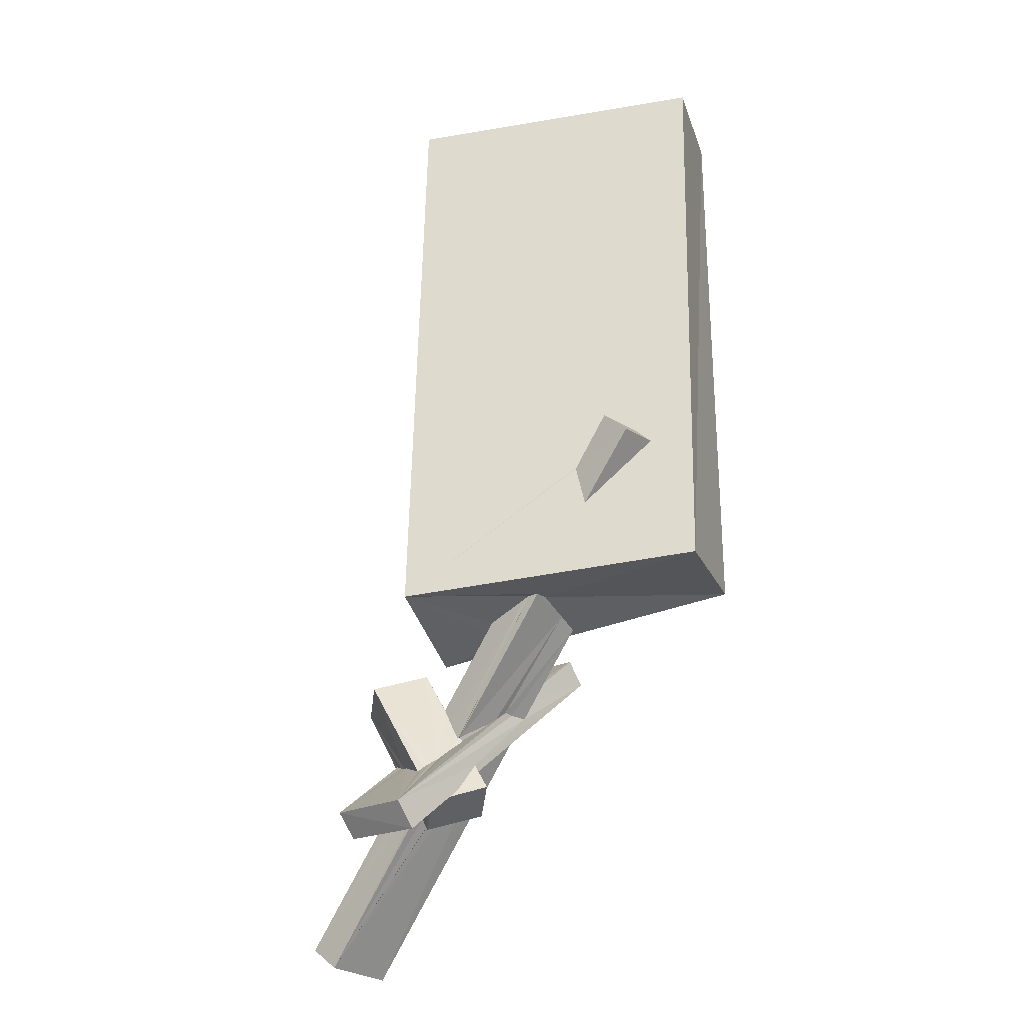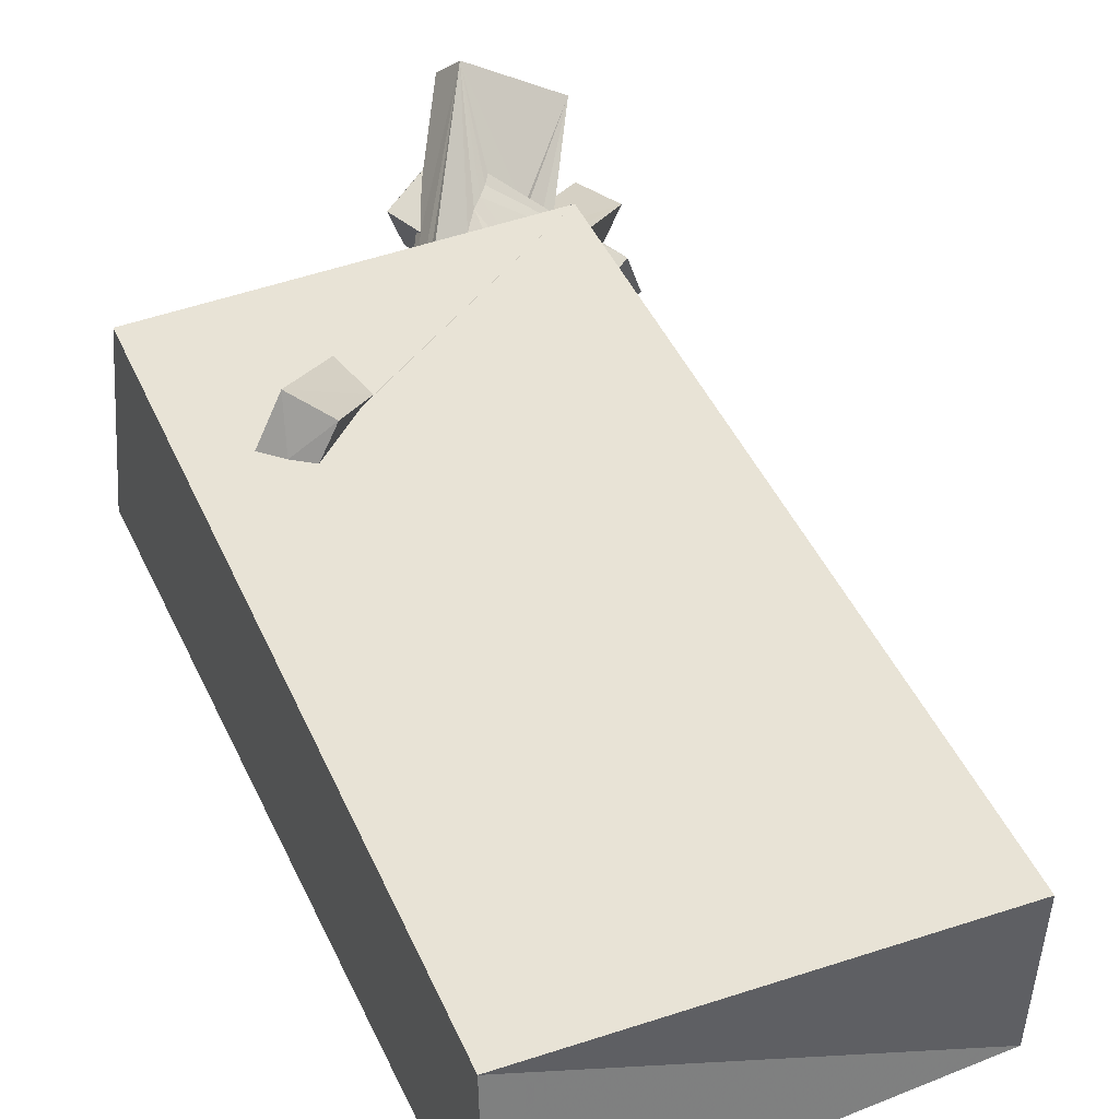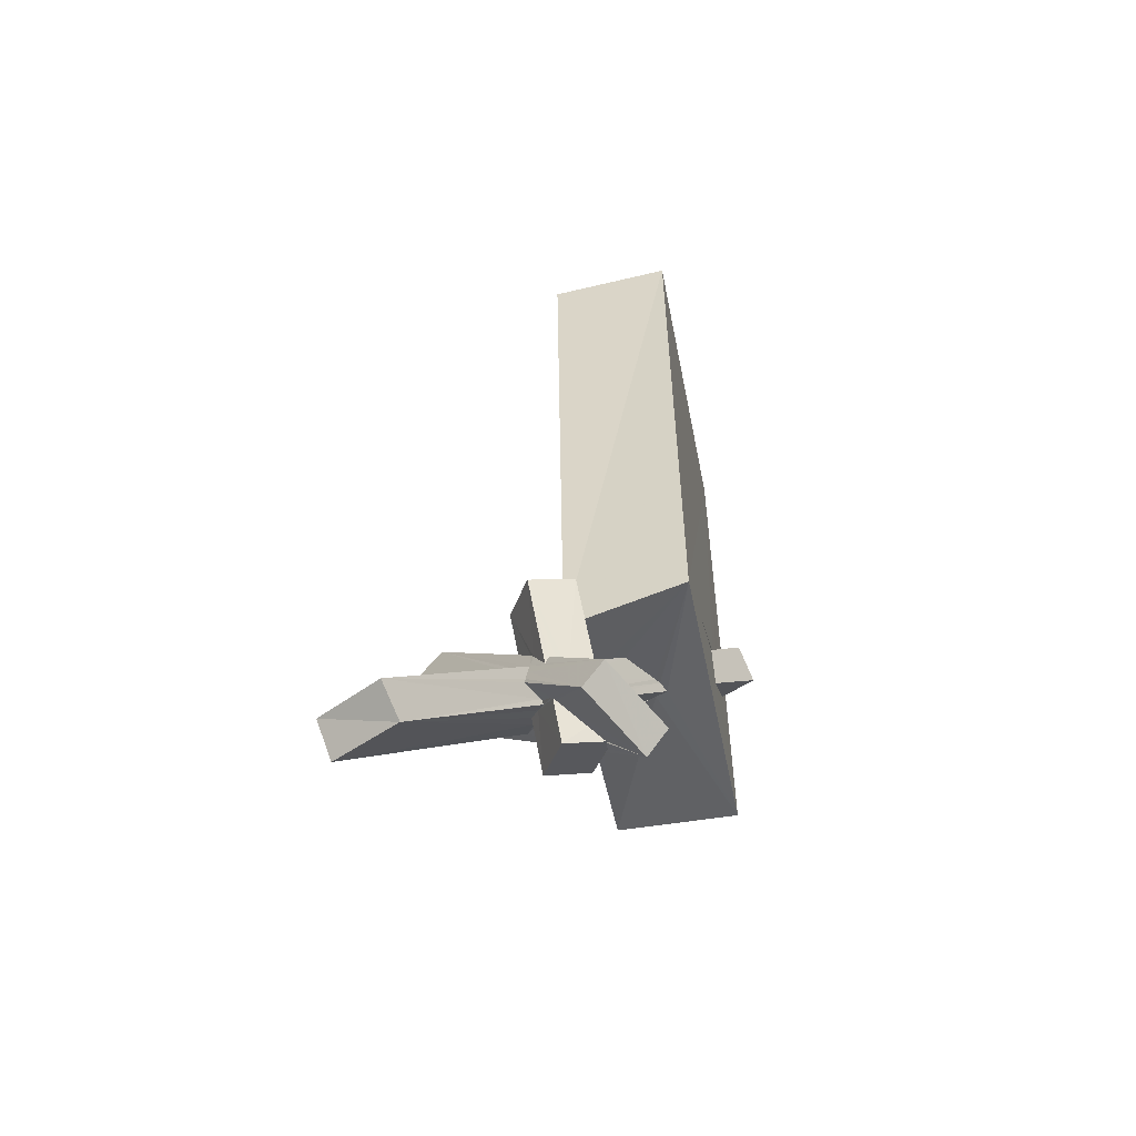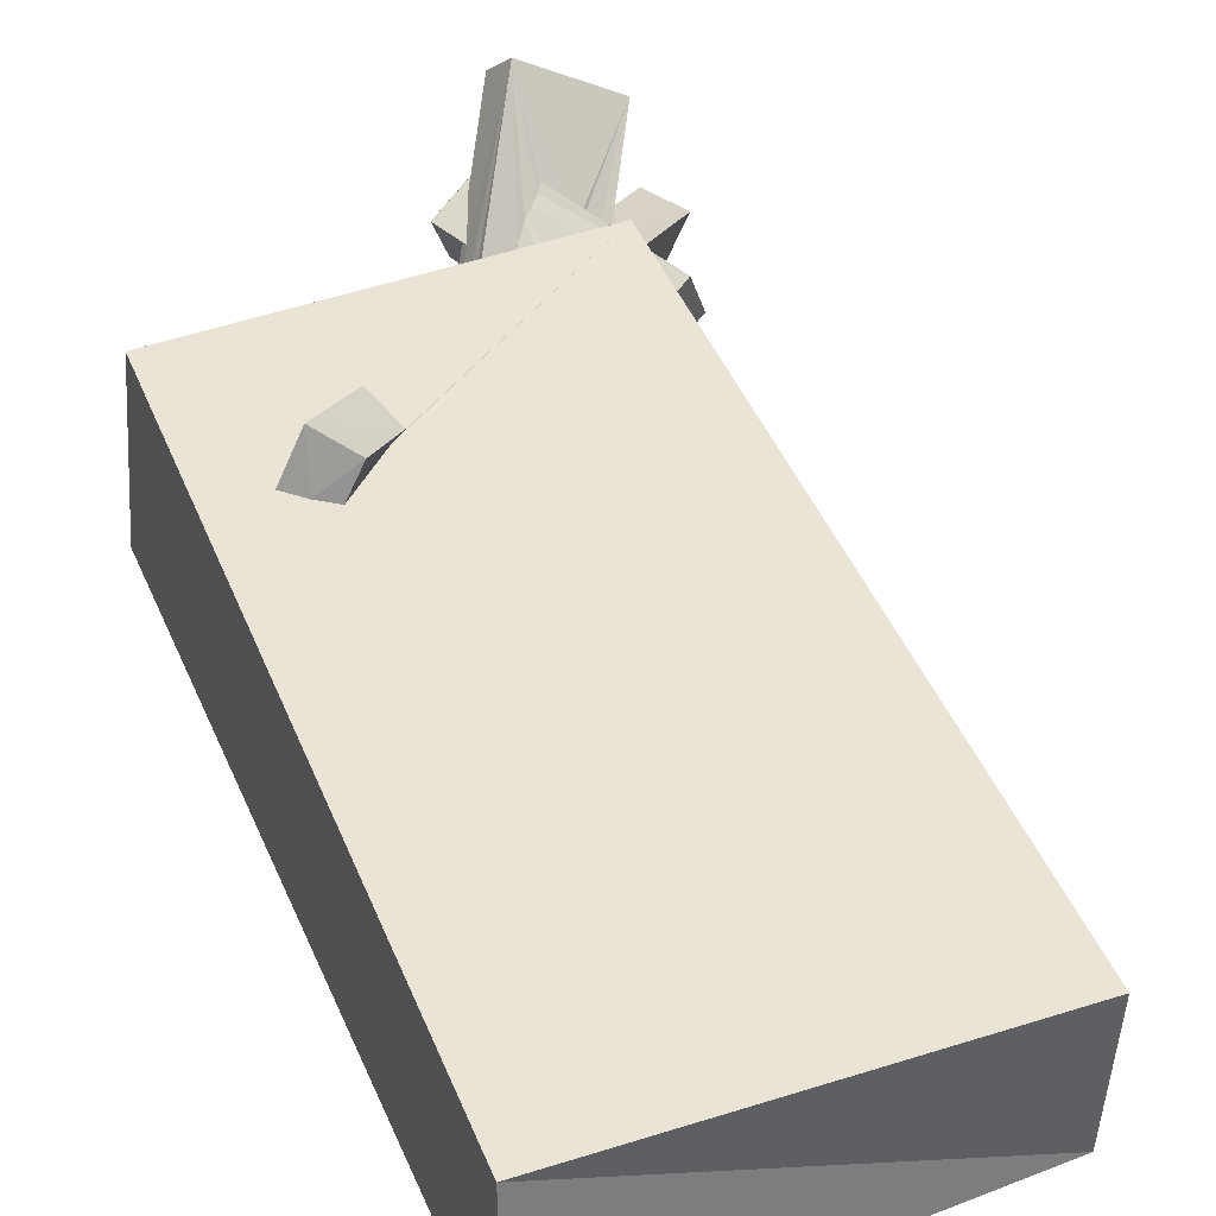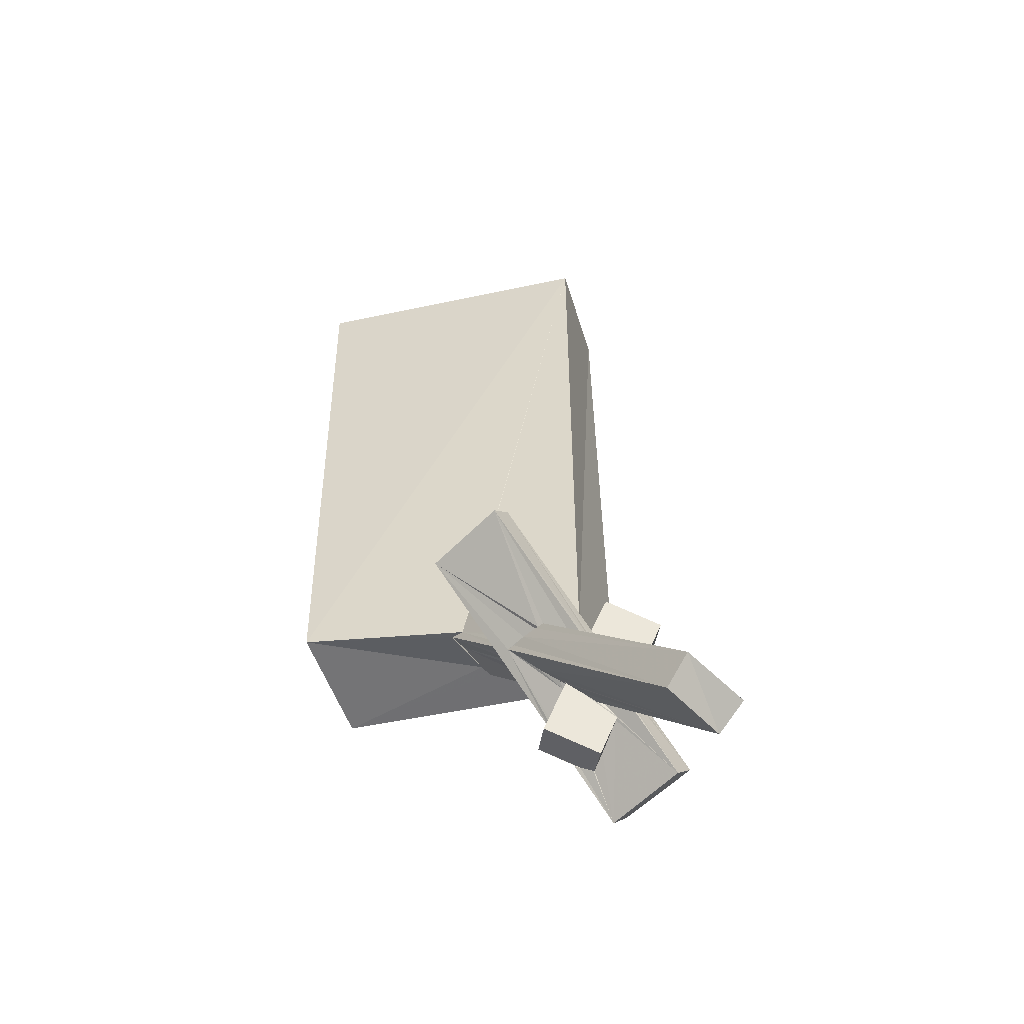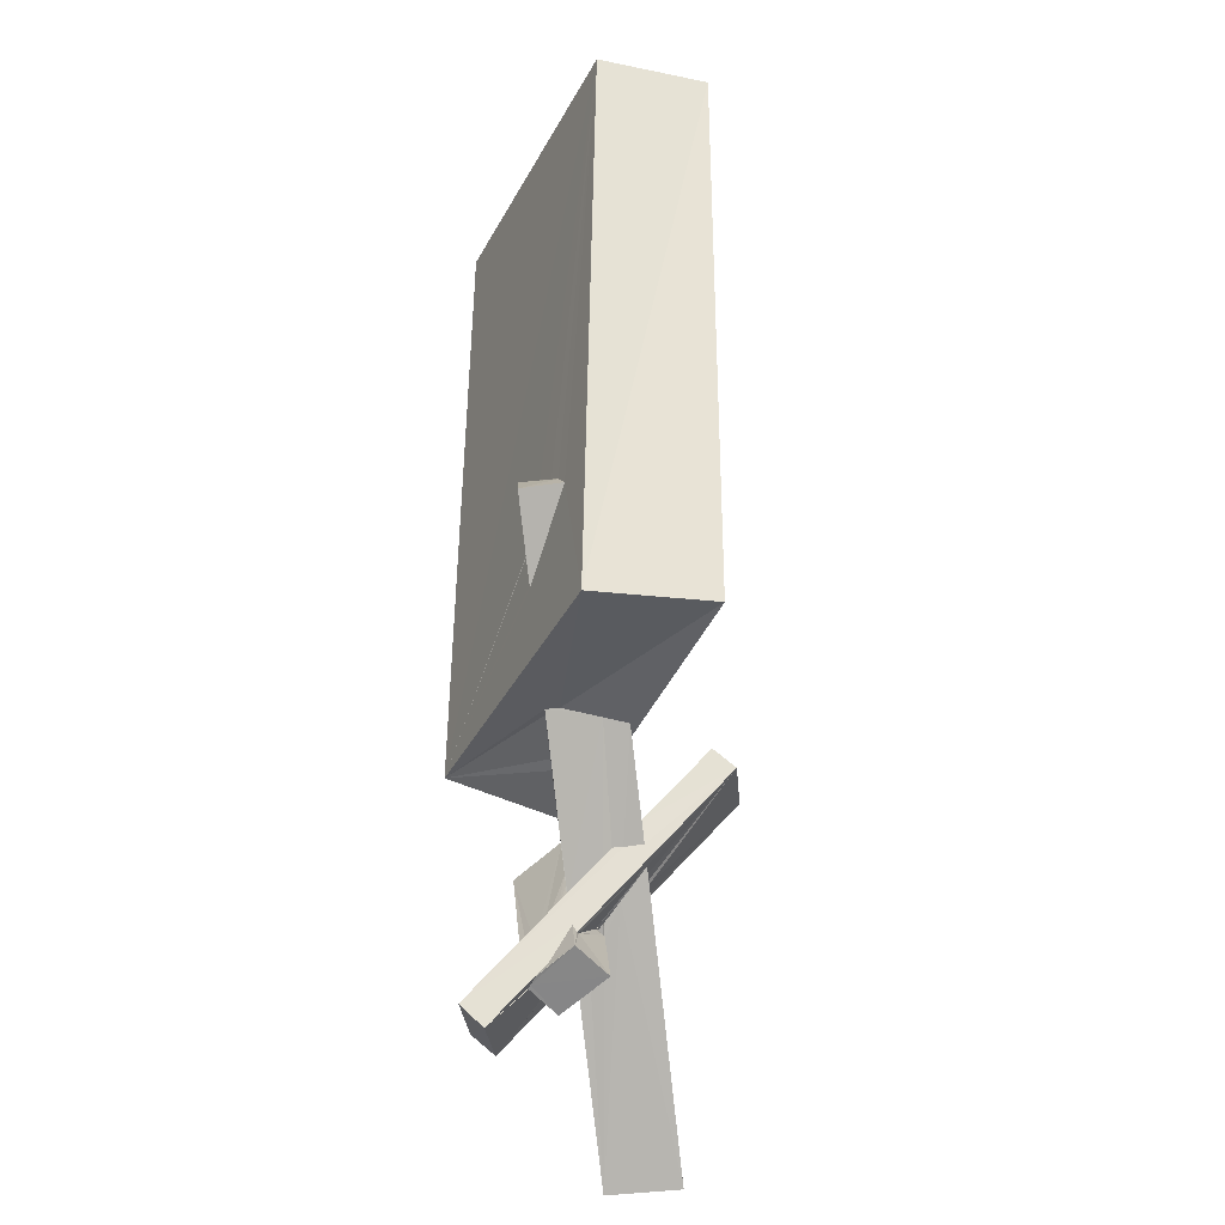
<metadata>
{"format":"obj","ext":"obj","renderer":"f3d","projection":"perspective","resolution":1024,"background":"white","views":[{"elev":-32.1,"azim":13.8,"up":"+Y"},{"elev":41.1,"azim":157.1,"up":"+Z"},{"elev":-54.6,"azim":-78.9,"up":"+Y"},{"elev":42.0,"azim":158.2,"up":"+Z"},{"elev":-50.1,"azim":-164.8,"up":"+Y"},{"elev":-35.3,"azim":65.1,"up":"+Y"}]}
</metadata>
<code>
o 150_Cube.625
v -2.72 -6.434 -1.05
v -2.935 -6.005 1.176
v -2.754 5.761 1.11
v -2.735 5.546 -1.202
v -1.411 -6.156 -0.747
v -1.342 -6.164 -1.07
v 2.988 5.708 1.124
v -0.5013 -5.401 -1.084
v -2.391 -7.416 -1.662
v -1.558 -6.039 -0.1825
v 0.6464 -3.449 1.175
v 0.455 -3.601 1.169
v -0.3578 -6.052 -1.081
v -0.4523 -5.683 -1.088
v -1.755 -6.905 -1.932
v -2.157 -7.238 -1.757
v 3.072 6.047 -1.064
v -2.816 -7.78 -1.482
v -0.8172 -5.843 0.2411
v -2.697 -7.43 -0.9576
v -2.697 -7.424 -0.9709
v -2.825 -7.771 -1.485
v -2.8 -7.718 -1.419
v 0.603 -4.319 1.177
v 1.141 -2.766 1.646
v 1.399 -2.725 1.172
v 2.93 -5.479 -1.118
v -1.386 -6.967 -1.733
v -1.921 -5.542 -3.407
v 2.696 -5.804 1.194
v -0.6938 -5.81 0.3033
v -2.574 -7.727 -0.9201
v -2.989 -7.603 -1.689
v 0.6211 -4.407 1.178
v 1.59 -3.277 1.83
v 1.677 -2.923 1.172
v -0.1016 -5.983 -0.9373
v -1.554 -6.973 -1.825
v -1.272 -7.003 -1.679
v -1.664 -6.907 -1.889
v 1.953 -3.188 1.174
v -2.469 -7.983 -0.8925
v -2.402 -8.119 -0.875
v -0.5067 -5.84 0.4006
v -3.02 -7.594 -1.734
v -3.394 -7.997 -1.459
v -0.4007 -5.813 0.1788
v -0.2221 -5.879 -0.5004
v -1.289 -7.415 -1.748
v -1.275 -7.235 -1.72
v -0.5362 -5.766 -2.649
v -2.379 -8.091 -0.8698
v -4.459 -9.788 -0.05392
v -3.675 -8.477 -1.089
v -3.662 -8.613 -1.161
v -3.453 -8.356 -1.457
v -3.453 -8.123 -1.398
v -1.557 -7.458 -1.284
v -1.754 -7.653 -1.21
v -1.473 -7.448 -1.454
v -0.3823 -6.134 -3.02
v -1.772 -5.89 -3.803
v -2.373 -8.081 -0.8859
v -2.377 -8.149 -0.949
v -3.354 -8.302 -1.616
v -3.473 -8.528 -1.492
v -3.568 -8.573 -0.9645
v -2.311 -8.184 -0.8794
v -2.532 -8.417 -0.7196
v -3.081 -9.987 0.702
v -2.916 -10.4 0.3099
v -2.288 -9.349 -0.5194
v -2.037 -8.748 -0.8048
v -2.021 -8.868 -0.8826
v -3.297 -8.284 -1.735
v -5.897 -11.3 -3.118
v -3.49 -8.721 -1.516
v -4.292 -10.17 -0.4505
v -3.419 -8.674 -0.792
v -3.442 -8.659 -0.8198
v -2.713 -8.648 -0.5689
v -2.489 -9.555 -0.3691
v -2.477 -9.539 -0.3745
v -2.067 -8.858 -0.9313
v -2.103 -8.82 -0.9796
v -1.517 -7.681 -1.902
v -2.189 -7.614 -2.254
v -3.184 -8.266 -1.933
v -3.485 -8.804 -1.527
v -3.388 -8.674 -0.7554
v -2.834 -8.748 -0.4874
v -2.949 -8.86 -0.4108
v -3.032 -8.975 -0.3318
v -2.743 -9.668 -0.3478
v -2.664 -9.625 -0.3586
v -1.866 -7.613 -2.08
v -1.652 -7.662 -1.959
v -2.45 -8.499 -1.395
v -2.05 -8.118 -1.67
v -2.415 -8.385 -1.531
v -2.297 -7.592 -2.298
v -2.127 -7.588 -2.208
v -2.843 -7.99 -2.067
v -5.407 -11.76 -2.918
v -3.117 -8.823 -1.347
v -3.325 -9.173 -1.051
v -3.36 -9.131 -1.11
v -3.36 -9.155 -1.091
v -2.733 -9.69 -0.3461
v -4.792 -11.67 -4.114
v -2.409 -8.388 -1.524
v -2.444 -8.504 -1.399
v -2.551 -8.517 -1.583
v -2.548 -8.551 -1.615
v -2.569 -8.582 -1.603
v -2.646 -7.843 -2.154
v -5.208 -11.12 -4.285
v -3.051 -8.889 -1.31
v -3.078 -8.817 -1.318
v -2.958 -9.494 -0.6007
v -3.221 -9.268 -0.919
v -2.738 -9.663 -0.3491
v -2.527 -8.463 -1.486
v -2.819 -8.726 -1.444
v -1.783 -9.245 -0.7435
v -2.083 -9.496 -1.506
v -3.013 -9.884 -1.009
v -3.42 -6.818 -1.826
v -4.347 -7.211 -1.329
v -3.127 -6.585 -1.074
v -4.055 -6.987 -0.578
f 1 2 3 4
f 4 17 27 13
f 1 4 8 6
f 13 14 8 4
f 17 7 30 27
f 11 26 7
f 2 12 11 7
f 26 36 7
f 2 24 12
f 2 34 24
f 36 41 7
f 41 30 7
f 2 30 34
f 41 34 30
f 2 7 3
f 47 48 37 27
f 37 13 27
f 31 44 2 19
f 47 27 30 44
f 2 10 19
f 2 5 10
f 44 30 2
f 1 6 5 2
f 7 17 4 3
f 24 34 35 12
f 35 25 12
f 77 66 56 76
f 76 89 77
f 76 104 105 89
f 42 19 32
f 32 19 10 20
f 105 104 118 119
f 31 19 42 43
f 52 44 31 43
f 25 26 11
f 25 11 12
f 101 117 116
f 15 16 6 8
f 117 76 103 116
f 88 103 76
f 76 75 88
f 5 6 9 18
f 9 6 16
f 75 76 56 65
f 18 23 21 5
f 18 22 23
f 20 10 5 21
f 86 110 97
f 49 50 13 37
f 110 117 96 97
f 117 102 96
f 14 13 28 38
f 39 28 13
f 13 50 39
f 102 117 101 87
f 38 40 15 14
f 15 8 14
f 41 35 34
f 114 115 104
f 104 99 114
f 100 111 114 99
f 111 113 114
f 104 115 124
f 124 118 104
f 113 111 123
f 58 37 48 59
f 58 60 37
f 52 63 59 48
f 63 64 59
f 48 44 52
f 48 47 44
f 110 86 99 104
f 49 37 60
f 104 76 117 110
f 25 35 36 26
f 36 35 41
f 70 60 58
f 70 49 60
f 39 50 49 61
f 73 61 49 70
f 73 74 61
f 70 71 72 73
f 61 51 39
f 29 18 9
f 18 29 33 22
f 16 15 29 9
f 54 53 67
f 29 46 45
f 45 33 29
f 79 80 67 53
f 70 92 93
f 90 53 70 93
f 79 53 90
f 40 39 51 29
f 39 40 38
f 38 28 39
f 58 59 68 69
f 69 70 58
f 59 64 68
f 70 81 91
f 91 92 70
f 81 70 69
f 15 40 29
f 75 65 29 62
f 62 88 75
f 89 78 77
f 78 53 66 77
f 56 55 57
f 46 29 56 57
f 56 53 55
f 53 54 55
f 56 66 53
f 29 65 56
f 101 116 103 62
f 103 88 62
f 62 61 87 101
f 106 121 120 71
f 89 105 119 107
f 111 112 123
f 109 71 122
f 71 120 122
f 111 100 98 112
f 94 71 109
f 86 97 96 61
f 74 84 86 61
f 84 85 86
f 71 83 82
f 82 72 71
f 98 100 99 86
f 86 85 98
f 94 95 83 71
f 96 102 61
f 102 87 61
f 78 89 107 108
f 106 71 78 108
f 71 70 53 78
f 62 29 51 61
f 63 68 64
f 23 45 128 21
f 23 22 33 45
f 128 130 21
f 125 126 84 74
f 113 112 98 85
f 84 114 113 85
f 113 123 112
f 84 126 114
f 74 73 125
f 131 92 91 130
f 131 93 92
f 69 42 32
f 69 52 43 42
f 20 130 81 69
f 20 21 130
f 130 91 81
f 32 20 69
f 68 63 52 69
f 82 125 72
f 125 73 72
f 80 79 90 93
f 131 129 80 93
f 129 55 54
f 67 80 129 54
f 108 127 121 106
f 127 122 120
f 120 121 127
f 129 128 57 55
f 128 45 46
f 57 128 46
f 108 107 118 124
f 107 119 118
f 124 126 127 108
f 124 115 114 126
f 94 109 122 95
f 127 126 95 122
f 125 82 83
f 95 126 125 83
f 129 131 130 128

</code>
